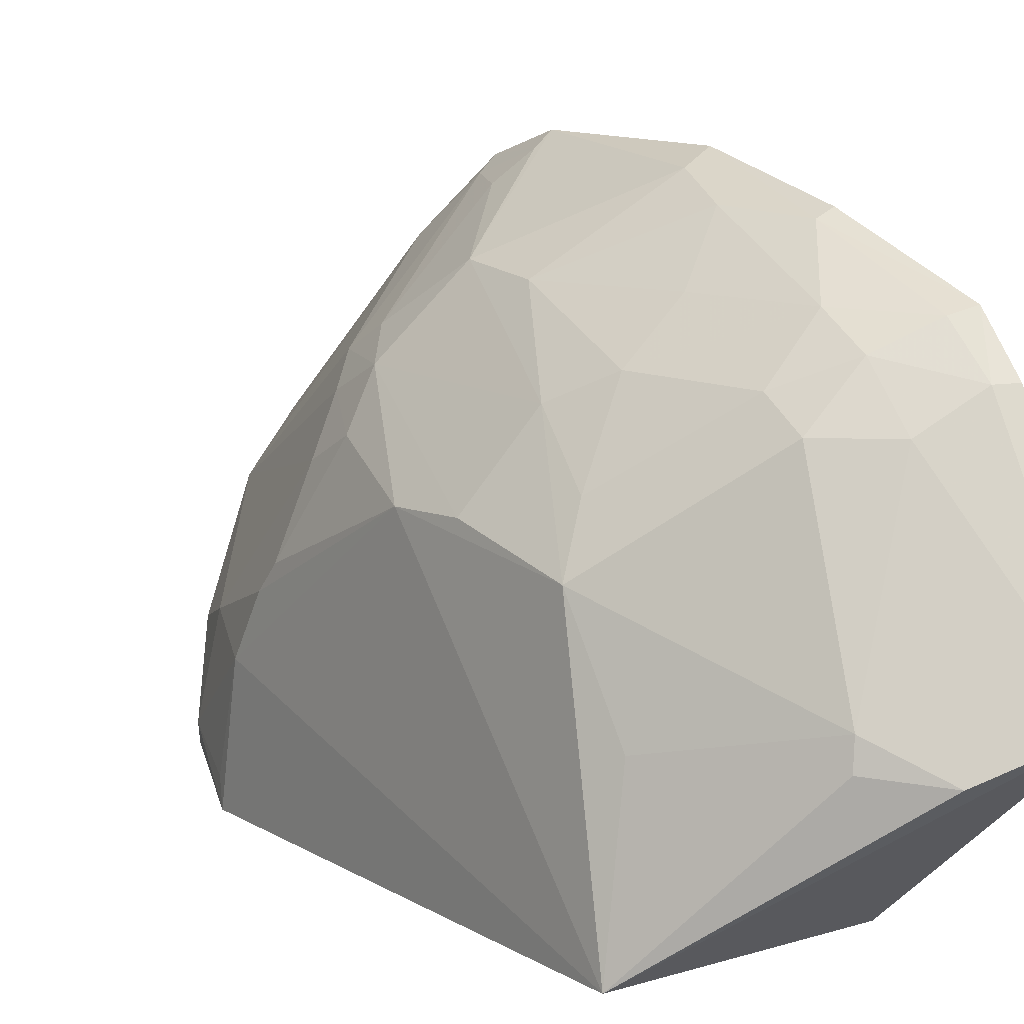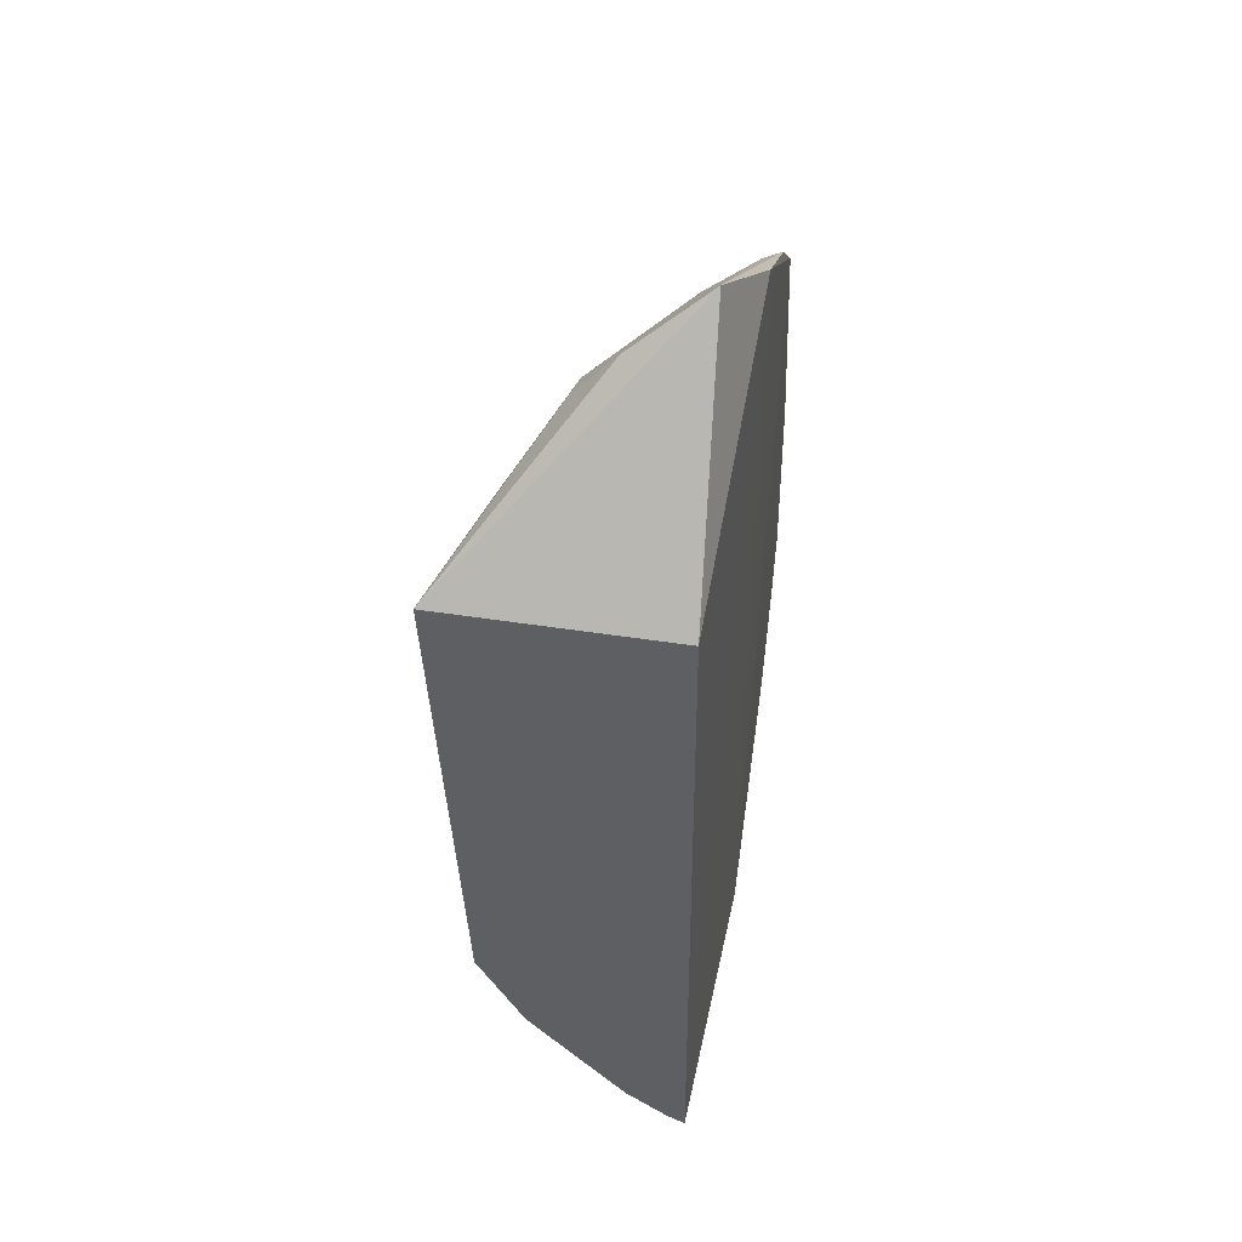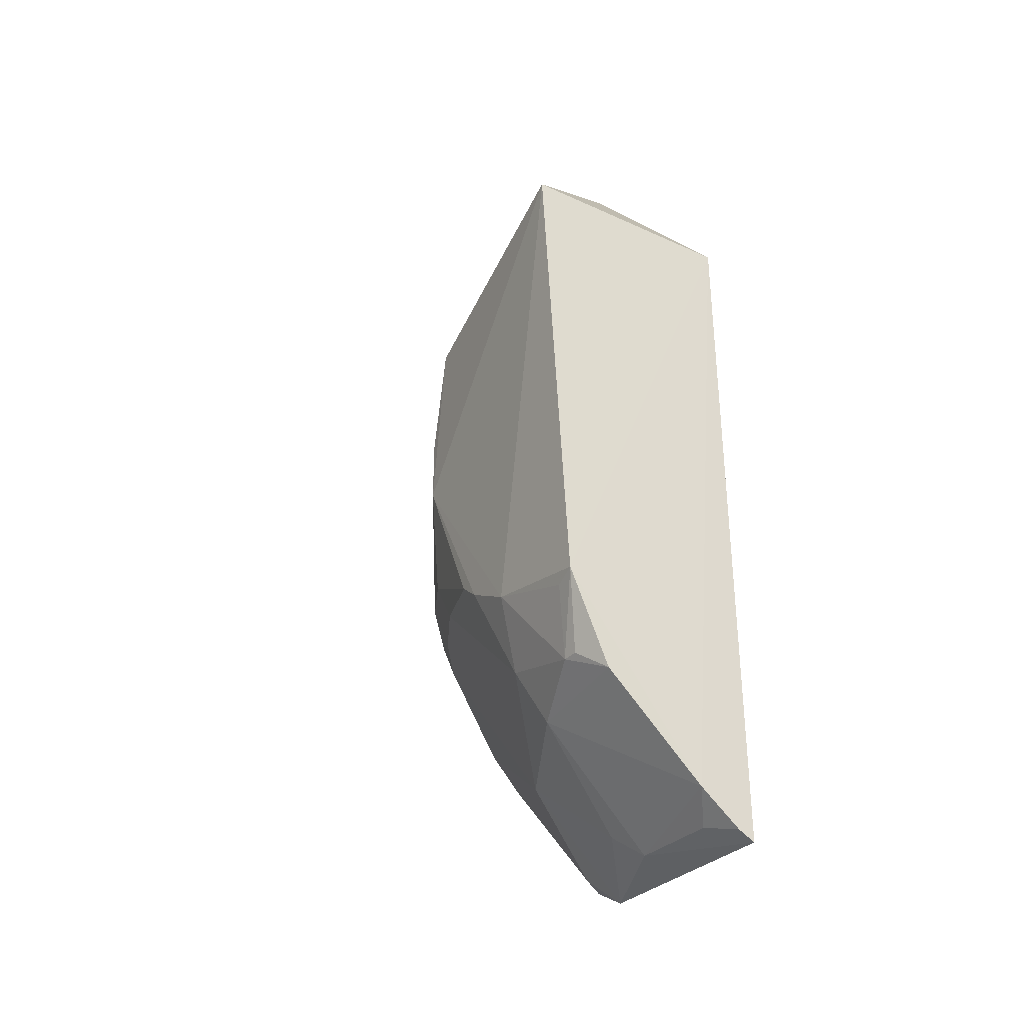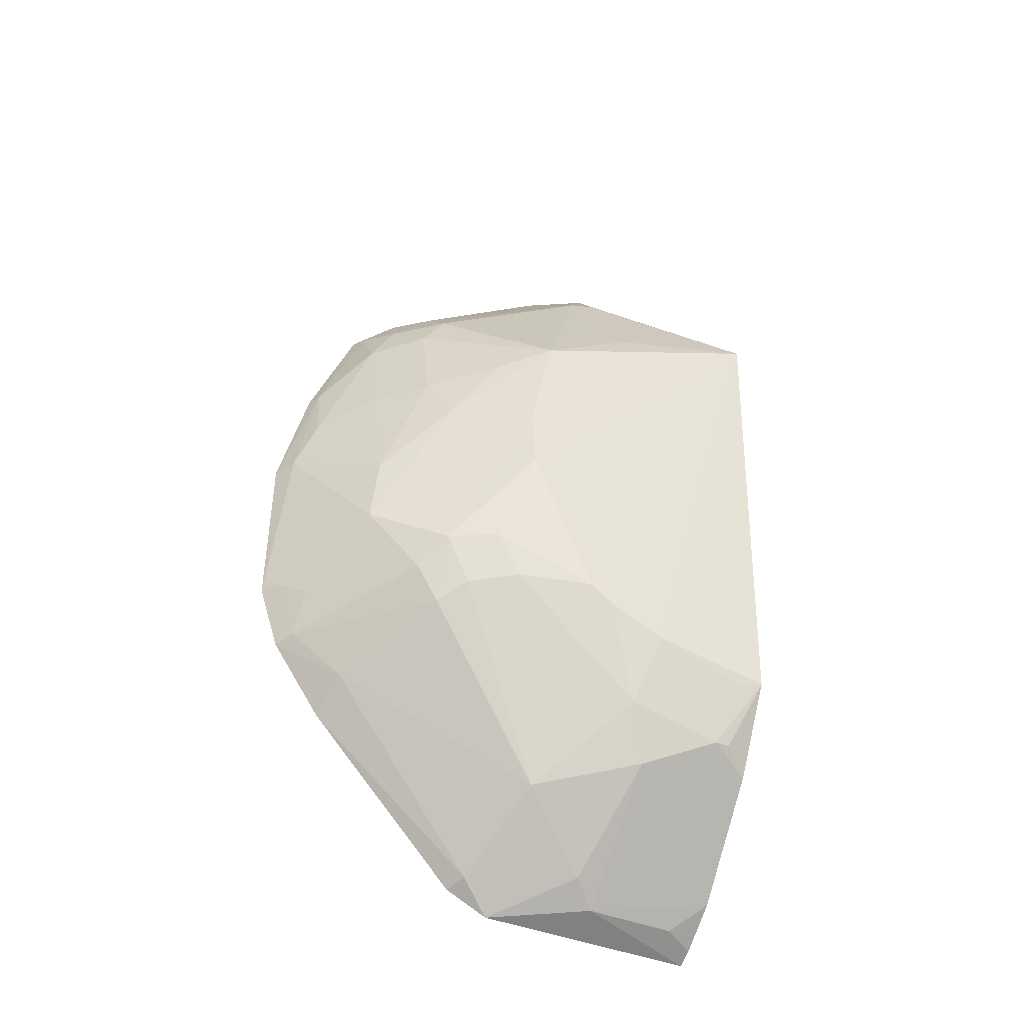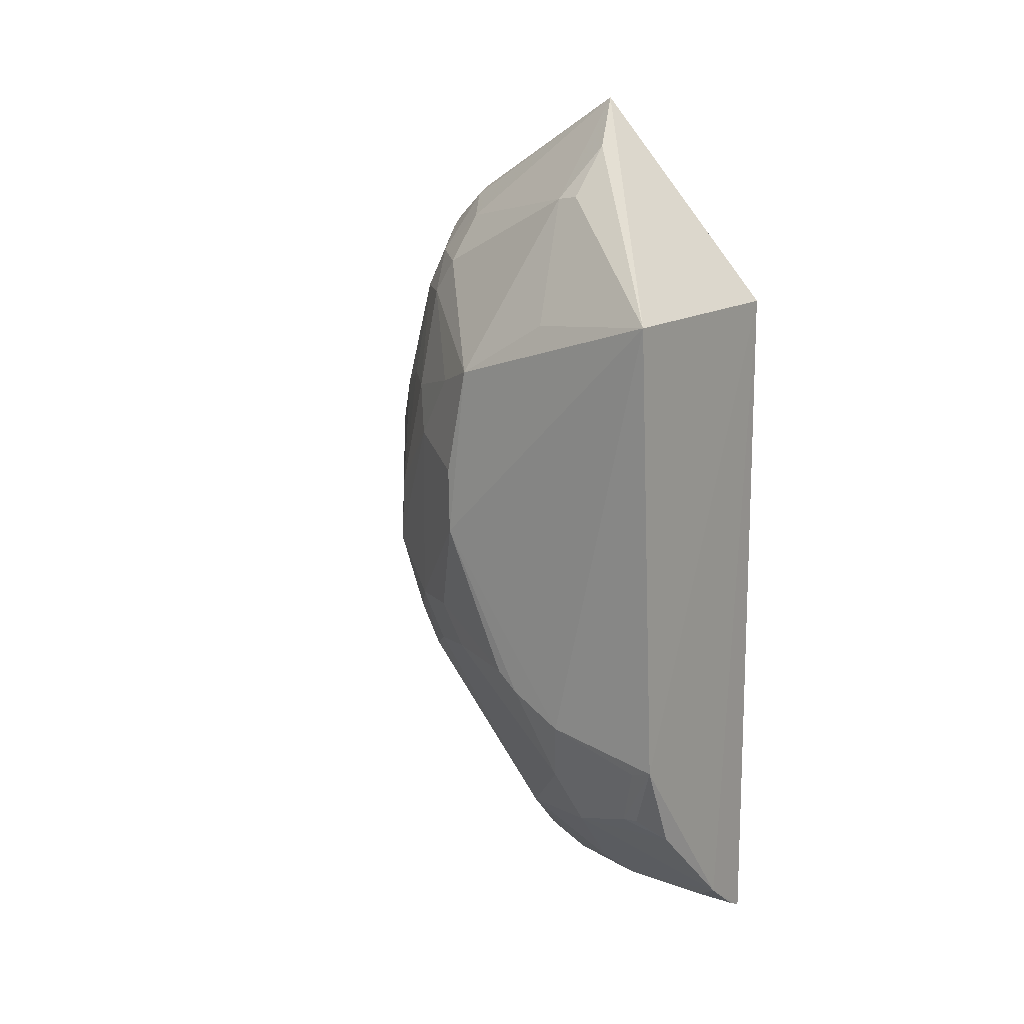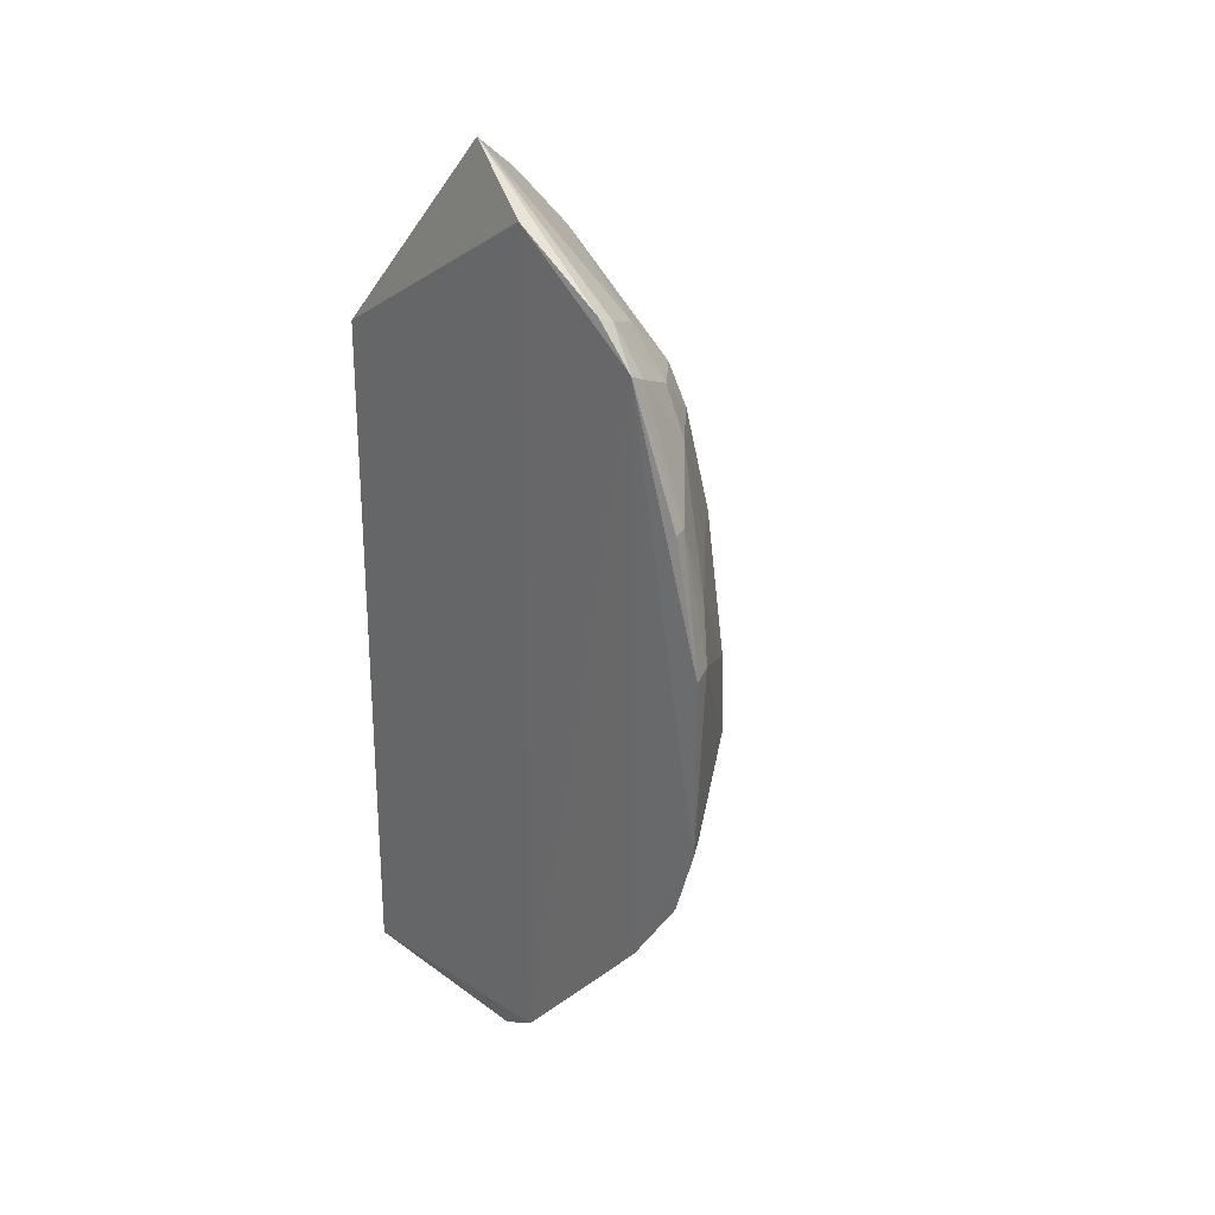
<metadata>
{"format":"obj","ext":"obj","renderer":"f3d","projection":"perspective","resolution":1024,"background":"white","views":[{"elev":11.3,"azim":142.3,"up":"+Z"},{"elev":46.6,"azim":-169.6,"up":"+Y"},{"elev":-32.5,"azim":147.1,"up":"+Y"},{"elev":-40.5,"azim":65.6,"up":"+Y"},{"elev":14.4,"azim":126.2,"up":"+Y"},{"elev":27.3,"azim":-41.6,"up":"+Y"}]}
</metadata>
<code>
v 0.2587 -0.2846 0.1358
v 0.3839 -0.1543 0.002958
v 0.3238 -0.05398 0.2483
v 0.2751 0.2505 0.1096
v 0.2629 -0.2912 0.00432
v 0.3993 0.1254 0.00389
v 0.2578 0.0176 0.2954
v 0.3668 -0.1804 0.08576
v 0.3232 0.1438 0.2019
v 0.2652 0.1265 0.003658
v 0.2572 -0.1237 0.283
v 0.3844 -0.02247 0.1583
v 0.3571 -0.2087 0.00609
v 0.3392 0.1902 0.1049
v 0.3384 0.06061 0.2179
v 0.2567 0.1654 0.247
v 0.2985 -0.2667 0.003529
v 0.2572 -0.08438 0.296
v 0.338 -0.1203 0.2053
v 0.3846 0.08296 0.1455
v 0.3834 -0.1227 0.1061
v 0.3694 -0.1964 0.03075
v 0.317 0.2222 0.08786
v 0.2967 0.1719 0.2025
v 0.2803 0.04763 0.2757
v 0.3544 0.03215 0.2032
v 0.2582 0.2218 0.1623
v 0.2566 -0.2703 0.1606
v 0.2837 -0.2792 0.07695
v 0.2815 -0.09429 0.2737
v 0.2719 0.01859 0.2875
v 0.3533 -0.07961 0.205
v 0.323 0.1225 0.216
v 0.3827 0.1173 0.08817
v 0.3847 -0.1403 0.07356
v 0.3669 -0.1062 0.1627
v 0.3687 -0.1961 0.02158
v 0.3525 -0.2135 0.07413
v 0.3417 0.1922 0.09066
v 0.2957 0.1471 0.2298
v 0.2684 0.1833 0.2208
v 0.3261 -0.01219 0.2442
v 0.2593 0.09093 0.277
v 0.367 0.07207 0.1748
v 0.3834 0.01703 0.1598
v 0.2567 -0.1692 0.2517
v 0.2831 -0.2808 0.02288
v 0.267 -0.08355 0.2888
v 0.3376 -0.09663 0.2186
v 0.2943 0.1216 0.2447
v 0.382 -0.1588 0.01697
v 0.3212 -0.2258 0.1338
v 0.3516 -0.11 0.1903
v 0.3825 -0.1115 0.1199
v 0.3679 -0.07927 0.177
v 0.2681 0.1599 0.2433
v 0.2581 0.1884 0.2212
v 0.3094 0.06258 0.2455
v 0.2684 0.09054 0.2729
v 0.2796 -0.1504 0.2467
v 0.2732 -0.2861 0.004166
v 0.2682 -0.1204 0.2757
v 0.2691 -0.2666 0.1547
v 0.2962 -0.2661 0.09129
f 10 4 6
f 10 6 2
f 17 10 2
f 17 5 10
f 17 2 13
f 18 7 16
f 20 12 6
f 20 14 9
f 23 6 4
f 23 4 14
f 24 14 4
f 24 9 14
f 27 4 10
f 27 10 5
f 28 16 27
f 28 27 5
f 28 5 1
f 29 1 5
f 31 18 3
f 31 7 18
f 32 26 3
f 33 20 9
f 34 20 6
f 34 14 20
f 35 2 6
f 35 6 12
f 35 12 21
f 35 21 8
f 35 8 22
f 37 22 13
f 37 13 2
f 37 2 22
f 38 17 13
f 38 13 22
f 38 29 17
f 38 22 8
f 39 23 14
f 39 6 23
f 39 34 6
f 39 14 34
f 40 9 24
f 40 33 9
f 41 24 4
f 41 40 24
f 42 26 15
f 42 3 26
f 42 31 3
f 42 25 31
f 43 16 7
f 44 26 20
f 44 15 26
f 44 33 15
f 44 20 33
f 45 12 20
f 45 20 26
f 45 32 12
f 45 26 32
f 46 18 16
f 46 16 28
f 46 11 18
f 47 29 5
f 47 17 29
f 48 18 11
f 48 30 3
f 48 3 18
f 49 3 30
f 49 32 3
f 49 19 32
f 50 15 33
f 50 33 40
f 51 35 22
f 51 22 2
f 51 2 35
f 52 8 36
f 52 38 8
f 53 32 19
f 53 52 36
f 53 19 52
f 54 21 12
f 54 36 8
f 54 8 21
f 55 12 32
f 55 53 36
f 55 32 53
f 55 54 12
f 55 36 54
f 56 41 16
f 56 40 41
f 56 50 40
f 57 27 16
f 57 16 41
f 57 41 4
f 57 4 27
f 58 42 15
f 58 25 42
f 58 50 25
f 58 15 50
f 59 31 25
f 59 25 50
f 59 50 56
f 59 56 16
f 59 16 43
f 59 43 7
f 59 7 31
f 60 11 46
f 60 52 19
f 61 47 5
f 61 5 17
f 61 17 47
f 62 48 11
f 62 30 48
f 62 49 30
f 62 11 60
f 62 60 19
f 62 19 49
f 63 28 1
f 63 1 52
f 63 52 60
f 63 60 46
f 63 46 28
f 64 52 1
f 64 1 29
f 64 29 38
f 64 38 52

</code>
